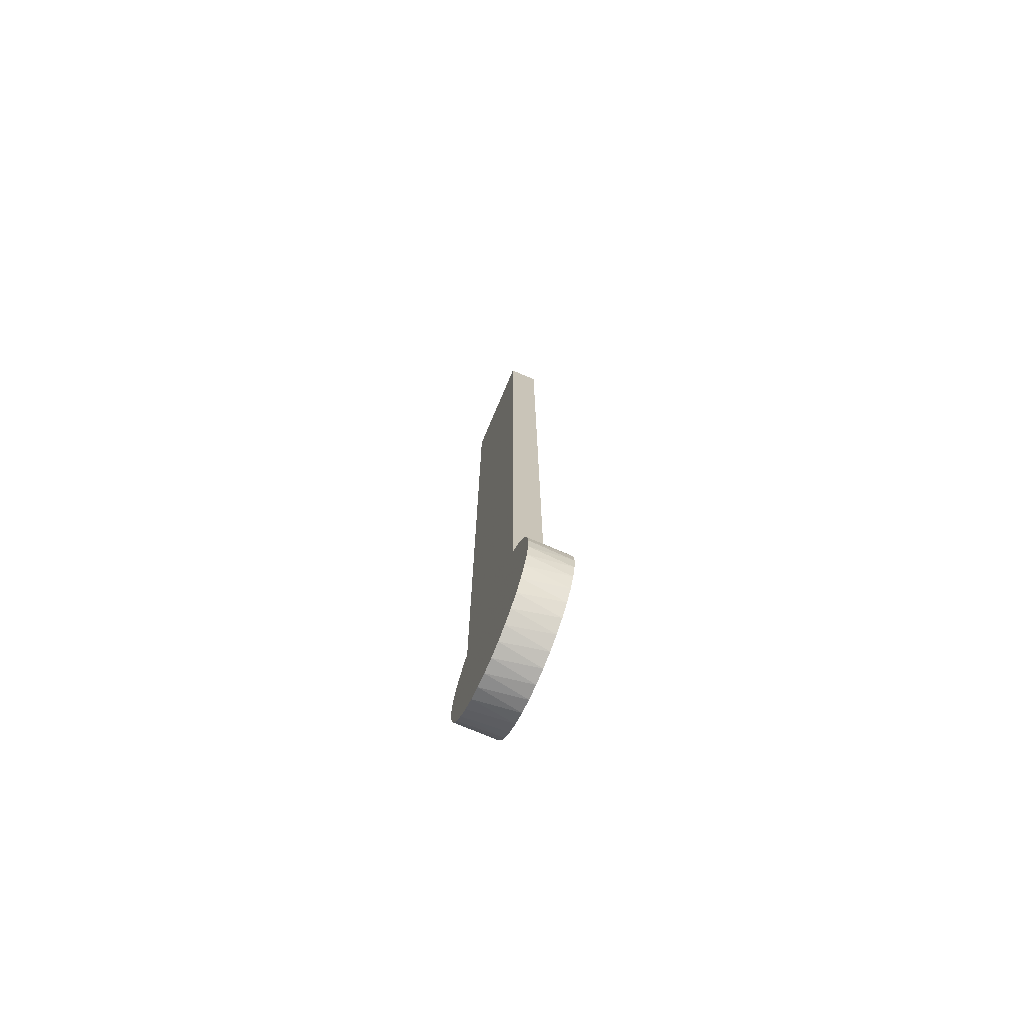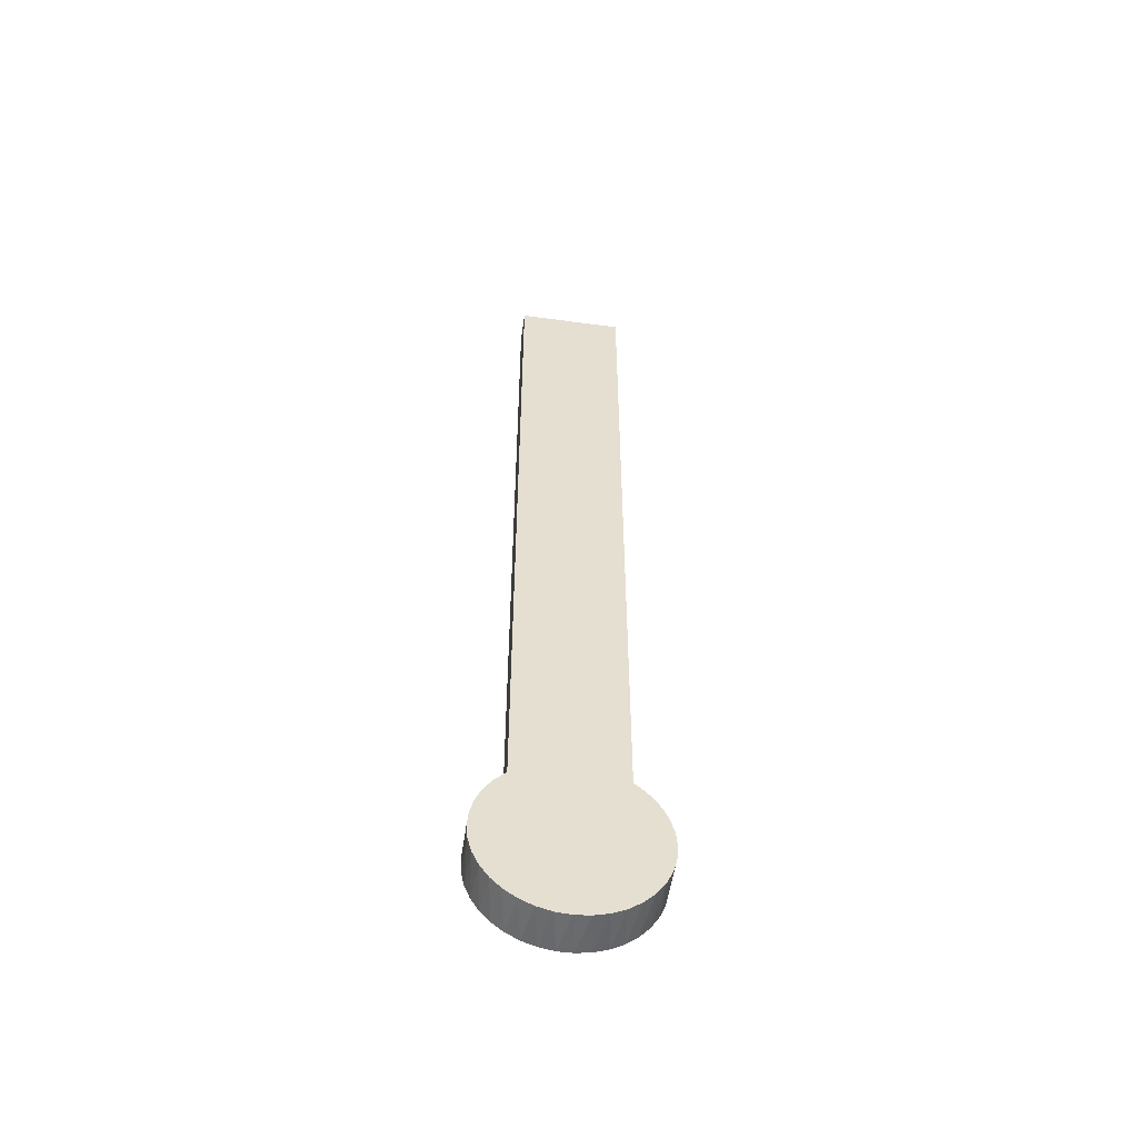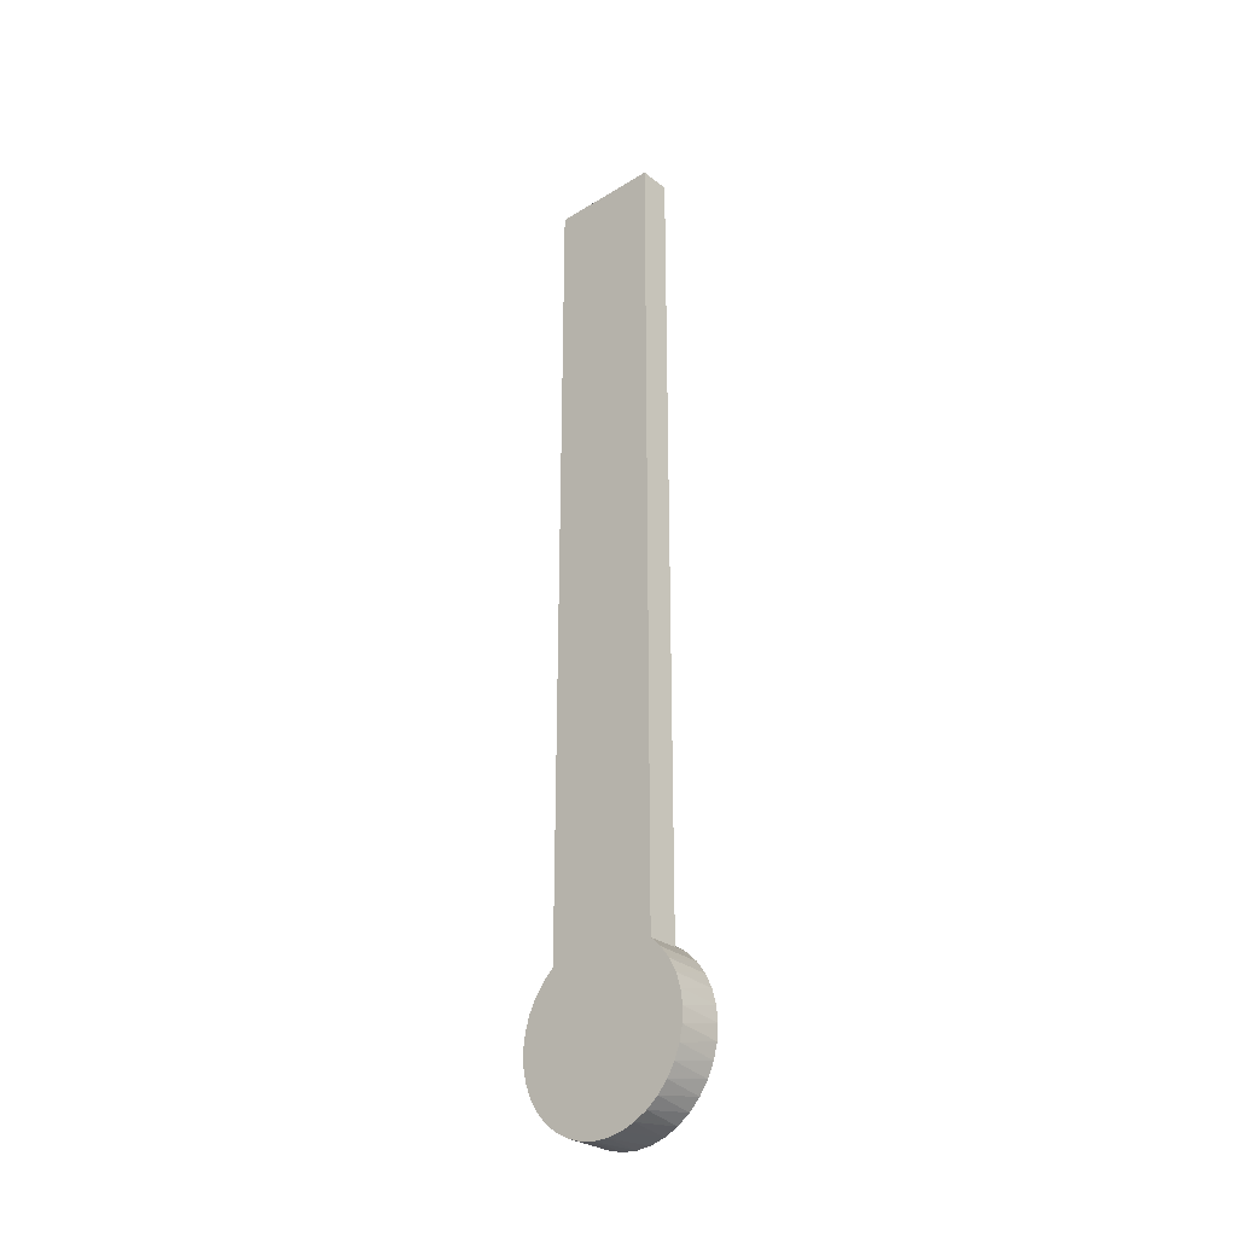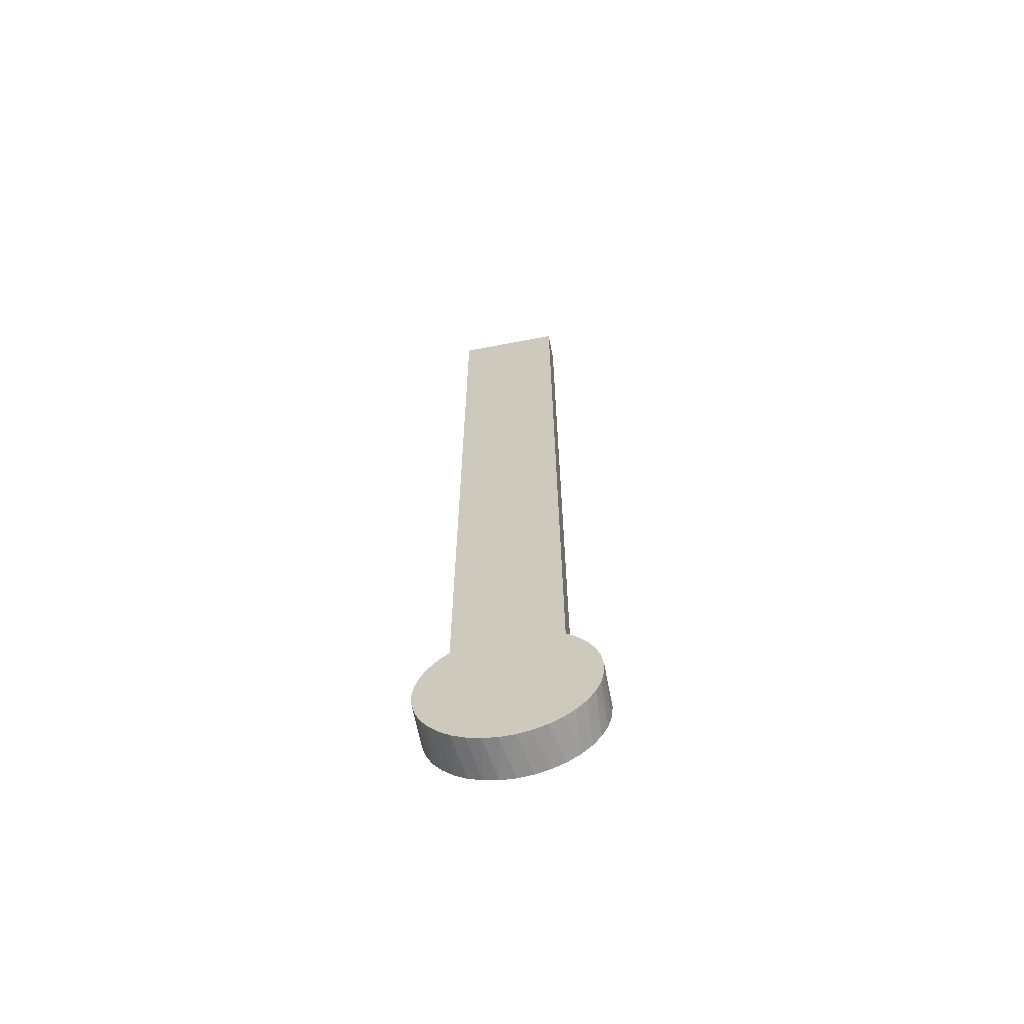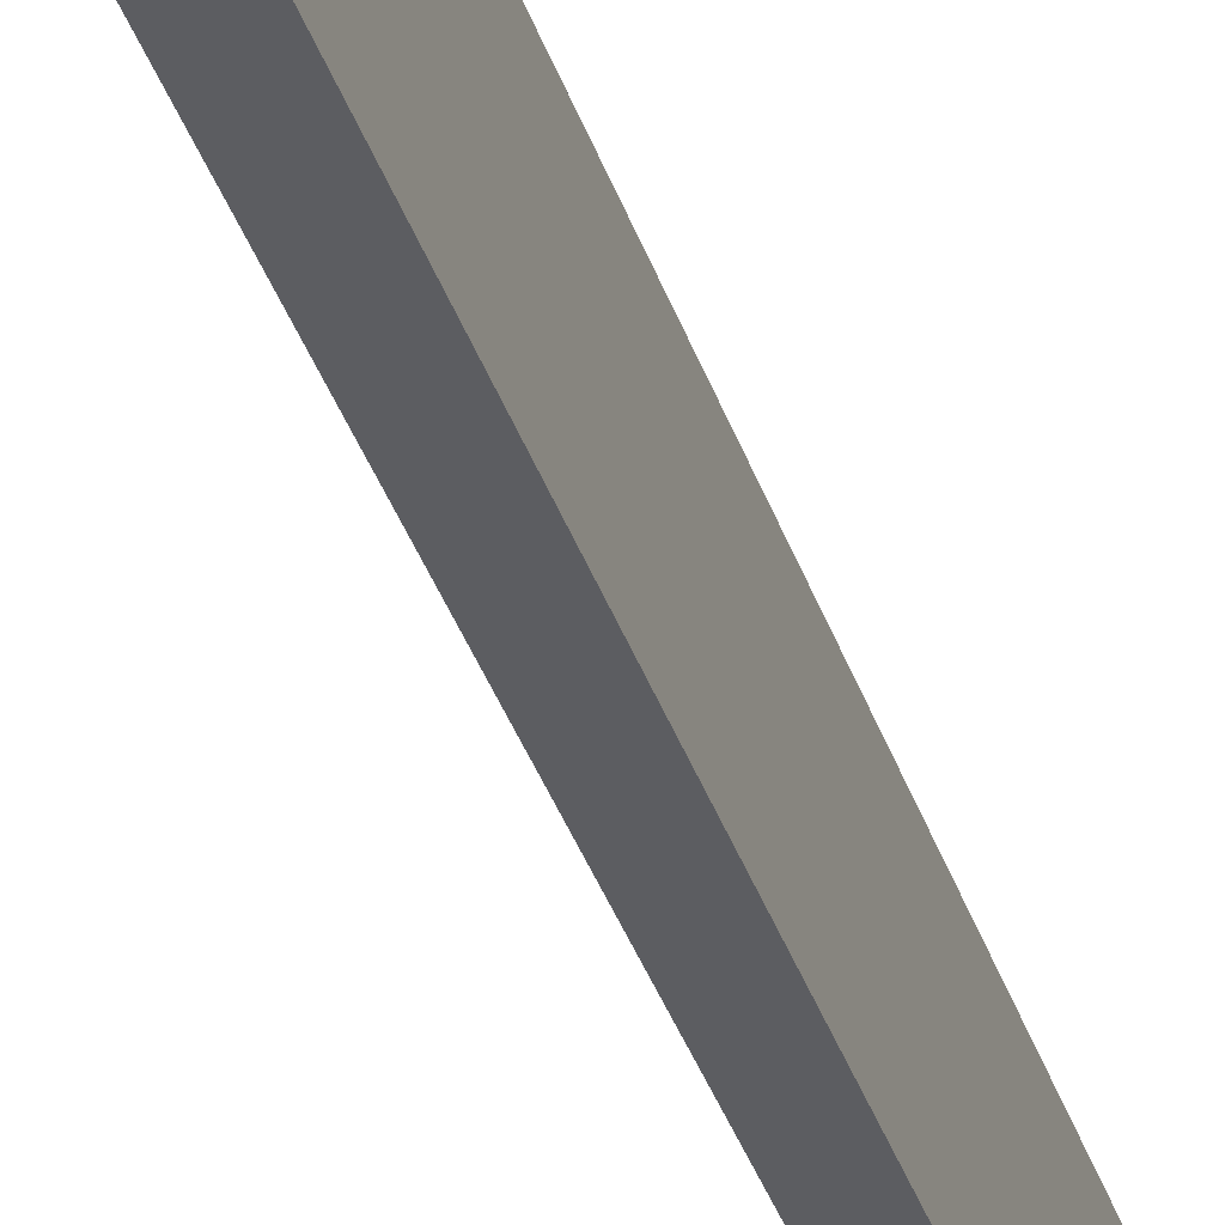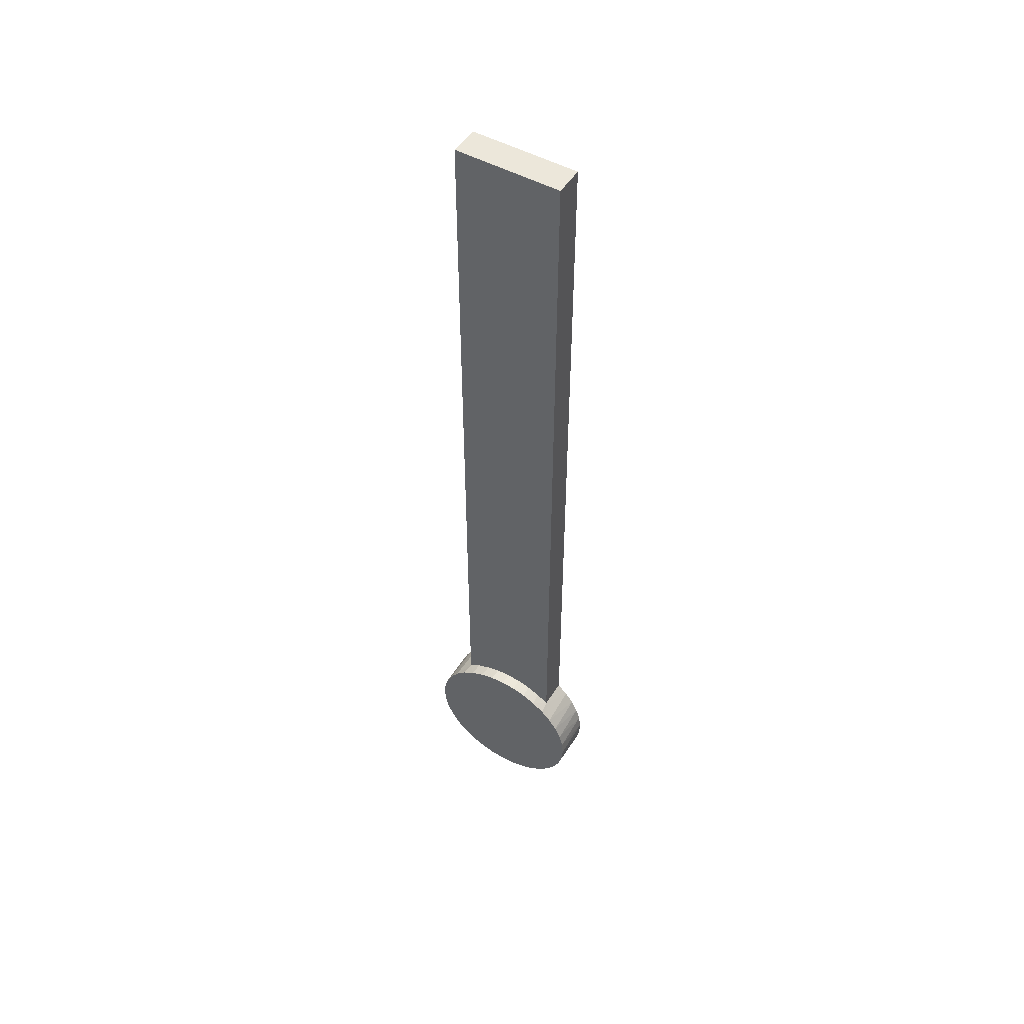
<metadata>
{"format":"obj","ext":"obj","renderer":"f3d","projection":"perspective","resolution":1024,"background":"white","views":[{"elev":-73.6,"azim":-23.0,"up":"+Z"},{"elev":-53.3,"azim":81.8,"up":"+Z"},{"elev":-29.0,"azim":-48.2,"up":"+Z"},{"elev":-64.4,"azim":-79.0,"up":"+Z"},{"elev":-36.4,"azim":-162.8,"up":"+Y"},{"elev":50.3,"azim":121.2,"up":"+Z"}]}
</metadata>
<code>
v -4.017e-18 -0.03634 0.06561
v -1.756e-34 -0.04684 2.868e-18
v -1.793e-18 -0.04684 0.05858
v -4.334e-18 -0.02482 0.07077
v -4.527e-18 -0.01259 0.07394
v -4.592e-18 0 0.075
v 1.758e-34 0.04688 -2.87e-18
v -4.527e-18 0.0126 0.07393
v -4.333e-18 0.02484 0.07077
v -4.016e-18 0.03637 0.06559
v -1.792e-18 0.04688 0.05855
v -1.756e-34 -0.04684 0.75
v 1.758e-34 0.04688 0.75
v -2.096e-19 -0.07492 0.003423
v -9.833e-19 -0.07326 0.01606
v 5.701e-19 -0.07442 -0.009311
v 1.333e-18 -0.07177 -0.02178
v 2.058e-18 -0.06705 -0.03361
v 2.723e-18 -0.06039 -0.04448
v 3.31e-18 -0.05199 -0.05406
v 3.801e-18 -0.04208 -0.06208
v 4.183e-18 -0.03097 -0.06831
v 4.443e-18 -0.01895 -0.07257
v 4.576e-18 -0.006394 -0.07473
v 4.576e-18 0.006349 -0.07473
v -1.729e-18 -0.06948 0.02823
v -2.424e-18 -0.0637 0.03959
v -3.049e-18 -0.05608 0.0498
v 4.444e-18 0.01891 -0.07258
v 4.184e-18 0.03092 -0.06833
v 3.803e-18 0.04205 -0.06211
v 3.312e-18 0.05195 -0.05409
v 2.726e-18 0.06036 -0.04451
v 2.061e-18 0.06703 -0.03365
v 1.336e-18 0.07176 -0.02182
v 5.729e-19 0.07441 -0.009355
v -2.069e-19 0.07492 0.003378
v -9.806e-19 0.07327 0.01601
v -1.726e-18 0.0695 0.02819
v -2.422e-18 0.06373 0.03955
v -3.047e-18 0.05611 0.04977
v 0.02625 -0.04684 0.75
v 0.02625 -0.04684 0.05858
v 0.02625 0.04688 0.75
v 0.02625 0.04688 0.05855
v 0.02625 -0.01259 0.07394
v 0.0375 0 0.075
v 0.02625 0 0.075
v 0.0375 -0.01302 0.07386
v 0.02625 -0.02482 0.07077
v 0.0375 -0.02565 0.07048
v 0.02625 -0.03634 0.06561
v 0.0375 -0.0375 0.06495
v 0.0375 -0.04821 0.05745
v 0.0375 -0.05745 0.04821
v 0.0375 -0.06495 0.0375
v 0.0375 -0.07048 0.02565
v 0.0375 -0.07386 0.01302
v 0.0375 -0.075 6.889e-18
v 0.0375 -0.07386 -0.01302
v 0.0375 -0.07048 -0.02565
v 0.0375 -0.06495 -0.0375
v 0.0375 -0.05745 -0.04821
v 0.0375 -0.04821 -0.05745
v 0.0375 -0.0375 -0.06495
v 0.0375 -0.02565 -0.07048
v 0.0375 -0.01302 -0.07386
v 0.0375 -1.091e-16 -0.075
v 0.0375 0.01302 -0.07386
v 0.0375 0.02565 -0.07048
v 0.0375 0.0375 -0.06495
v 0.0375 0.04821 -0.05745
v 0.0375 0.05745 -0.04821
v 0.0375 0.06495 -0.0375
v 0.0375 0.07048 -0.02565
v 0.0375 0.07386 -0.01302
v 0.0375 0.075 -2.113e-16
v 0.0375 0.07386 0.01302
v 0.0375 0.07048 0.02565
v 0.0375 0.06495 0.0375
v 0.0375 0.05745 0.04821
v 0.0375 0.04821 0.05745
v 0.0375 0.0375 0.06495
v 0.02625 0.03637 0.06559
v 0.0375 0.02565 0.07048
v 0.02625 0.02484 0.07077
v 0.0375 0.01302 0.07386
v 0.02625 0.0126 0.07393
f 1 2 3
f 4 2 1
f 5 2 4
f 6 7 2
f 6 2 5
f 8 7 6
f 9 7 8
f 10 7 9
f 11 7 10
f 12 6 5
f 12 5 4
f 12 4 1
f 12 1 3
f 13 11 10
f 13 10 9
f 13 9 8
f 13 8 6
f 13 6 12
f 2 14 15
f 2 16 14
f 2 17 16
f 2 18 17
f 2 19 18
f 2 20 19
f 2 21 20
f 2 22 21
f 2 23 22
f 2 24 23
f 2 25 24
f 26 2 15
f 27 2 26
f 28 2 27
f 3 2 28
f 7 29 25
f 7 30 29
f 7 31 30
f 7 32 31
f 7 33 32
f 7 34 33
f 7 25 2
f 35 34 7
f 36 35 7
f 37 36 7
f 38 37 7
f 39 38 7
f 40 39 7
f 41 7 11
f 41 40 7
f 3 42 12
f 3 43 42
f 12 44 13
f 12 42 44
f 13 45 11
f 13 44 45
f 46 47 48
f 46 49 47
f 50 51 49
f 50 49 46
f 52 53 51
f 52 51 50
f 43 54 53
f 43 53 52
f 55 54 43
f 28 43 3
f 28 55 43
f 27 55 28
f 27 56 55
f 26 57 56
f 26 56 27
f 15 58 57
f 15 57 26
f 14 59 58
f 14 58 15
f 16 60 59
f 16 59 14
f 17 61 60
f 17 60 16
f 18 62 61
f 18 61 17
f 19 63 62
f 19 62 18
f 20 64 63
f 20 63 19
f 21 65 64
f 21 64 20
f 22 66 65
f 22 65 21
f 23 67 66
f 23 66 22
f 24 68 67
f 24 67 23
f 25 69 68
f 25 68 24
f 29 70 69
f 29 69 25
f 30 71 70
f 30 70 29
f 31 72 71
f 31 71 30
f 32 73 72
f 32 72 31
f 33 74 73
f 33 73 32
f 34 75 74
f 34 74 33
f 35 76 75
f 35 75 34
f 36 77 76
f 36 76 35
f 37 78 77
f 37 77 36
f 38 79 78
f 38 78 37
f 39 79 38
f 39 80 79
f 40 80 39
f 40 81 80
f 45 82 81
f 83 82 45
f 41 81 40
f 41 45 81
f 84 83 45
f 85 83 84
f 11 45 41
f 86 85 84
f 87 85 86
f 88 87 86
f 47 87 88
f 48 47 88
f 42 43 52
f 42 52 50
f 42 50 46
f 42 46 48
f 44 48 88
f 44 88 86
f 44 86 84
f 44 84 45
f 44 42 48
f 81 47 49
f 81 49 51
f 81 51 53
f 81 53 54
f 81 54 55
f 81 55 56
f 81 56 57
f 81 57 58
f 81 58 59
f 81 59 60
f 81 60 61
f 81 61 62
f 81 62 63
f 81 63 64
f 81 64 65
f 81 65 66
f 81 66 67
f 81 67 68
f 81 68 69
f 81 69 70
f 81 70 71
f 81 71 72
f 81 72 73
f 81 73 74
f 81 74 75
f 81 75 76
f 81 76 77
f 81 77 78
f 81 78 79
f 81 79 80
f 81 82 83
f 81 83 85
f 81 85 87
f 81 87 47

</code>
